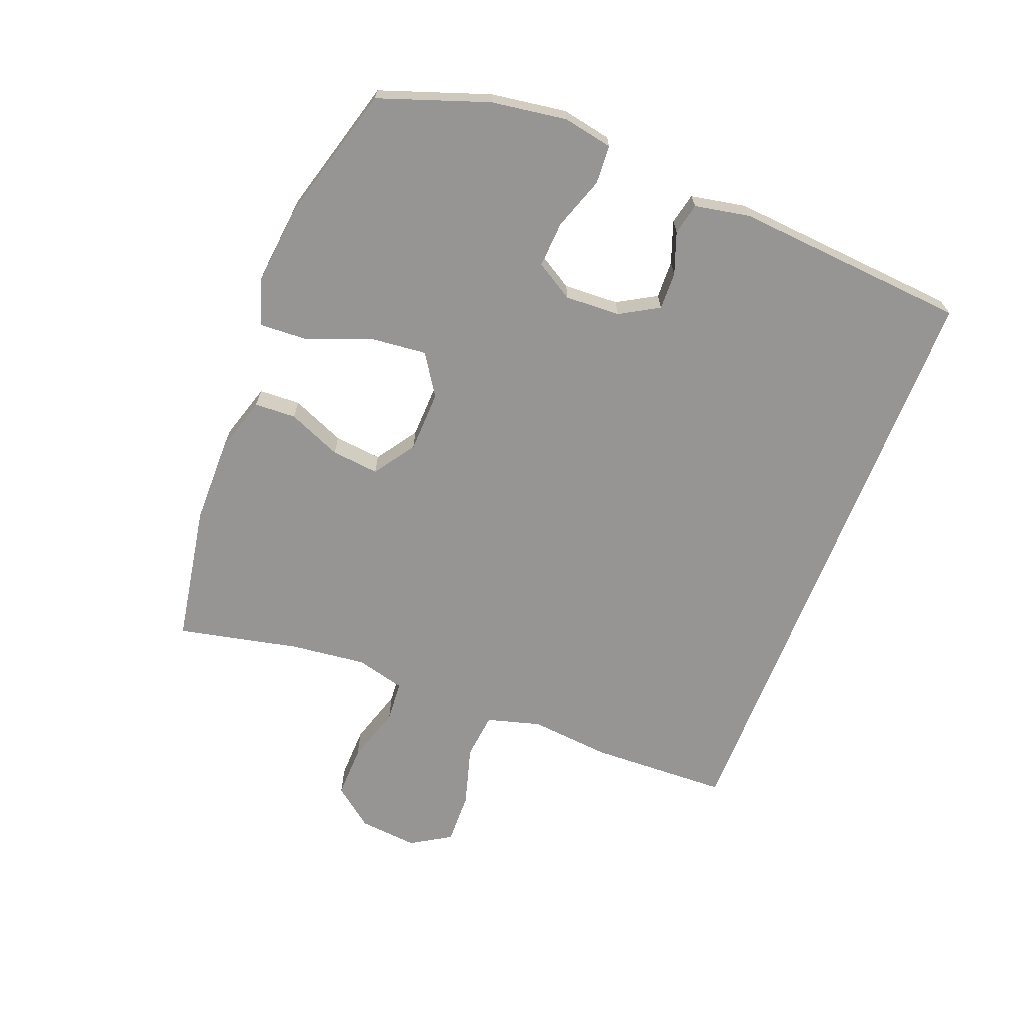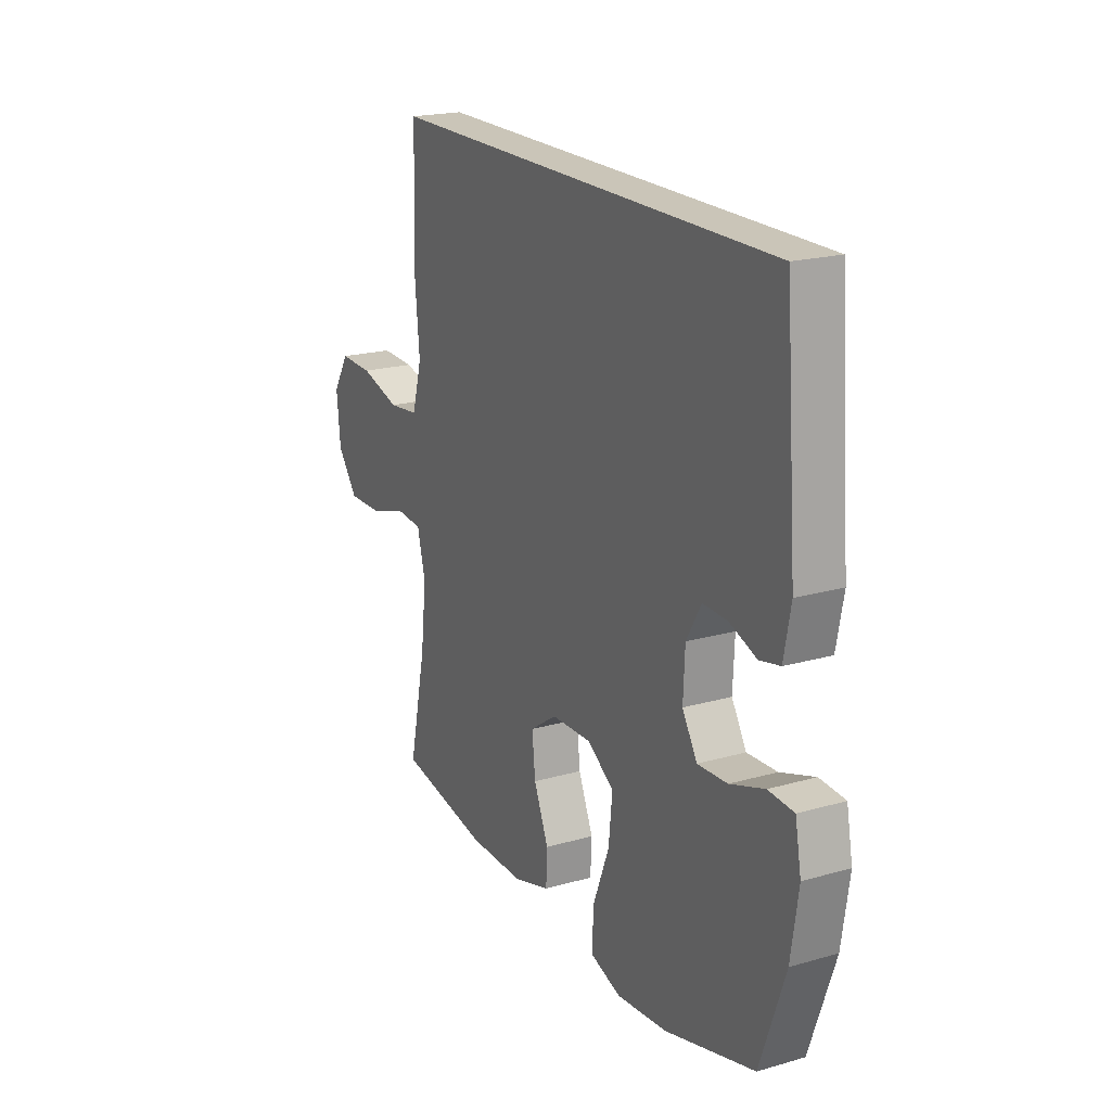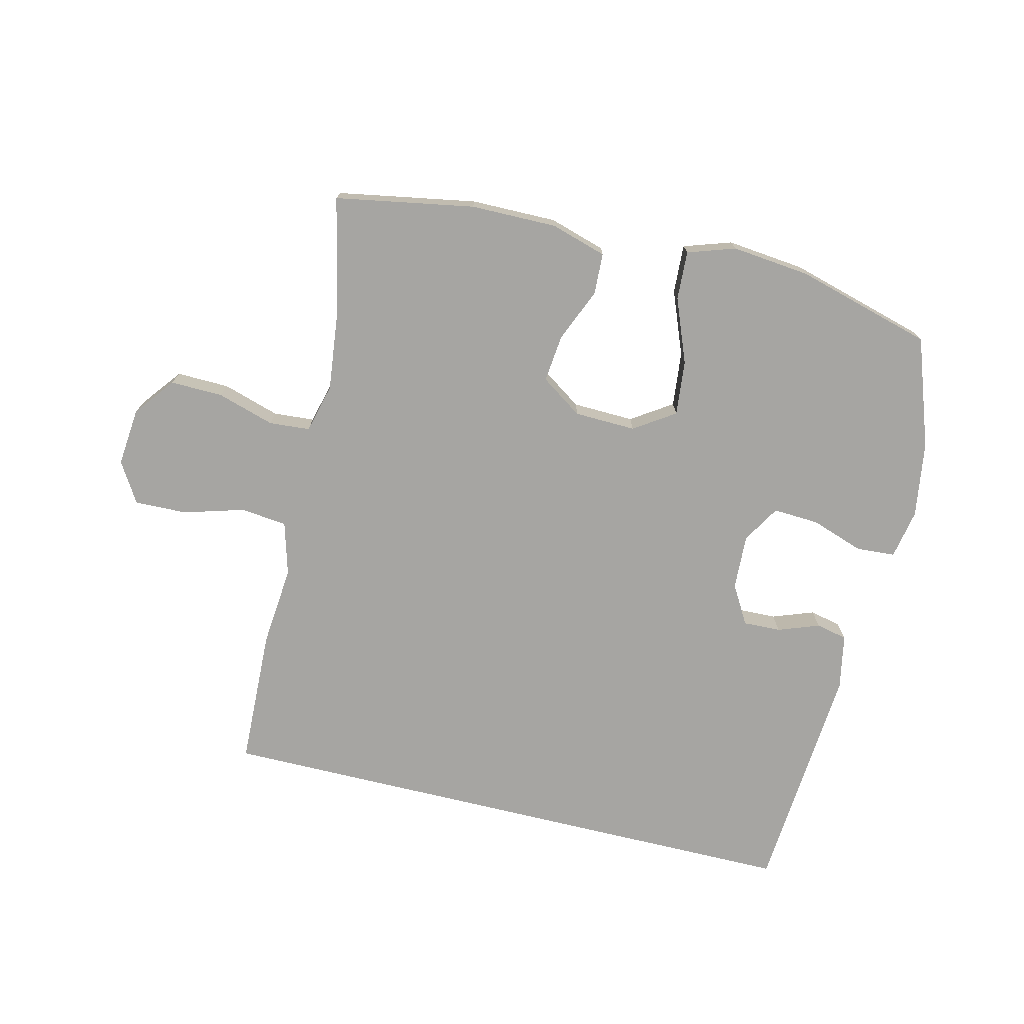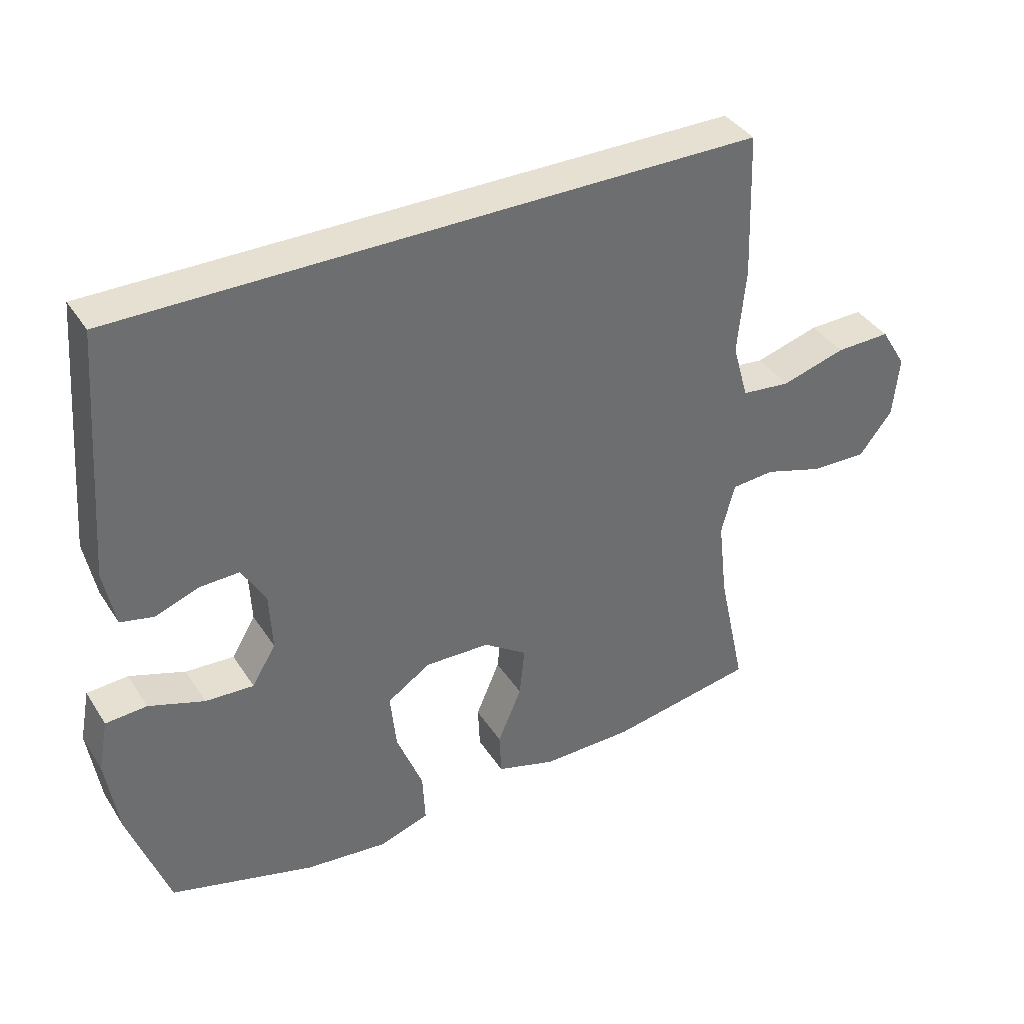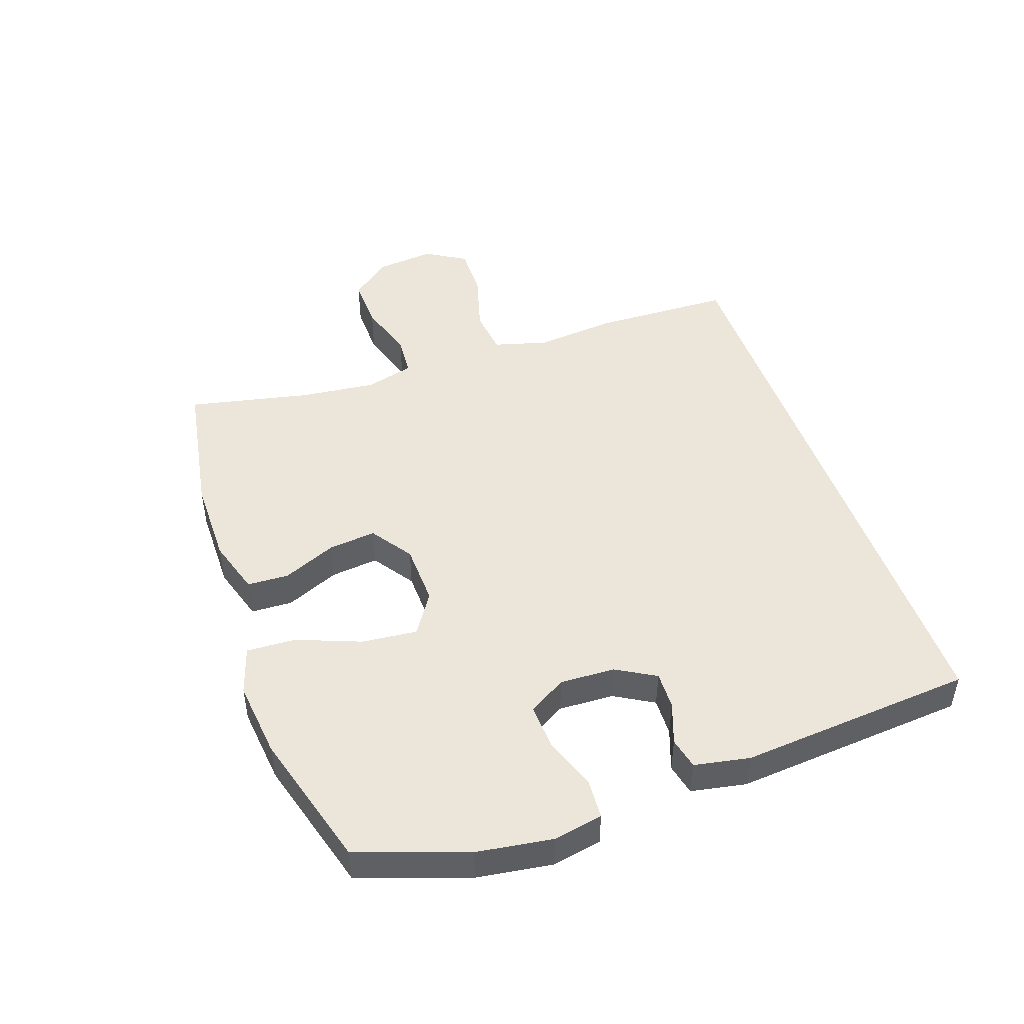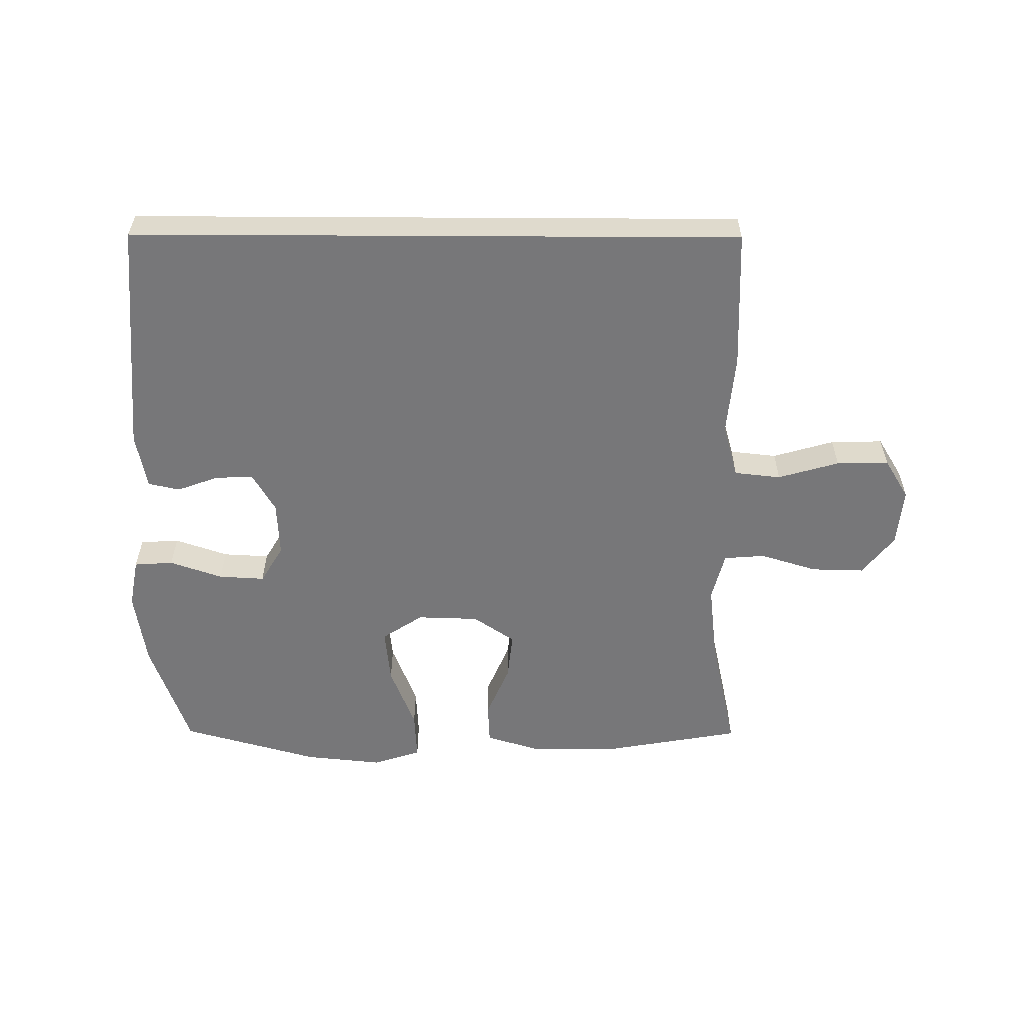
<metadata>
{"format":"obj","ext":"obj","renderer":"f3d","projection":"perspective","resolution":1024,"background":"white","views":[{"elev":-67.6,"azim":-111.3,"up":"+Y"},{"elev":20.3,"azim":-117.5,"up":"+Z"},{"elev":-73.8,"azim":166.4,"up":"+Y"},{"elev":38.3,"azim":-29.3,"up":"+Z"},{"elev":47.4,"azim":-109.4,"up":"+Y"},{"elev":-57.2,"azim":-0.3,"up":"+Y"}]}
</metadata>
<code>
v -0.5 0.07 -0.5
v -0.561 0.07 -0.326
v -0.579 0.07 -0.206
v -0.564 0.07 -0.127
v -0.502 0.07 -0.123
v -0.418 0.07 -0.152
v -0.345 0.07 -0.156
v -0.309 0.07 -0.096
v -0.313 0.07 -0.008
v -0.349 0.07 0.054
v -0.409 0.07 0.052
v -0.475 0.07 0.028
v -0.525 0.07 0.039
v -0.542 0.07 0.127
v -0.513 0.07 0.5
v 0.45 0.07 0.5
v 0.458 0.07 0.28
v 0.446 0.07 0.151
v 0.47 0.07 0.066
v 0.544 0.07 0.058
v 0.641 0.07 0.086
v 0.724 0.07 0.088
v 0.763 0.07 0.024
v 0.754 0.07 -0.069
v 0.704 0.07 -0.133
v 0.62 0.07 -0.131
v 0.529 0.07 -0.103
v 0.464 0.07 -0.108
v 0.444 0.07 -0.186
v 0.458 0.07 -0.307
v 0.5 0.07 -0.5
v 0.279 0.07 -0.539
v 0.142 0.07 -0.54
v 0.053 0.07 -0.513
v 0.05 0.07 -0.447
v 0.086 0.07 -0.362
v 0.094 0.07 -0.286
v 0.028 0.07 -0.241
v -0.07 0.07 -0.238
v -0.135 0.07 -0.281
v -0.126 0.07 -0.369
v -0.086 0.07 -0.471
v -0.082 0.07 -0.549
v -0.158 0.07 -0.574
v -0.282 0.07 -0.561
v -0.5 0 -0.5
v -0.561 0 -0.326
v -0.579 0 -0.206
v -0.564 0 -0.127
v -0.502 0 -0.123
v -0.418 0 -0.152
v -0.345 0 -0.156
v -0.309 0 -0.096
v -0.313 0 -0.008
v -0.349 0 0.054
v -0.409 0 0.052
v -0.475 0 0.028
v -0.525 0 0.039
v -0.542 0 0.127
v -0.513 0 0.5
v 0.45 0 0.5
v 0.458 0 0.28
v 0.446 0 0.151
v 0.47 0 0.066
v 0.544 0 0.058
v 0.641 0 0.086
v 0.724 0 0.088
v 0.763 0 0.024
v 0.754 0 -0.069
v 0.704 0 -0.133
v 0.62 0 -0.131
v 0.529 0 -0.103
v 0.464 0 -0.108
v 0.444 0 -0.186
v 0.458 0 -0.307
v 0.5 0 -0.5
v 0.279 0 -0.539
v 0.142 0 -0.54
v 0.053 0 -0.513
v 0.05 0 -0.447
v 0.086 0 -0.362
v 0.094 0 -0.286
v 0.028 0 -0.241
v -0.07 0 -0.238
v -0.135 0 -0.281
v -0.126 0 -0.369
v -0.086 0 -0.471
v -0.082 0 -0.549
v -0.158 0 -0.574
v -0.282 0 -0.561
f 41 42 43 44
f 40 41 44 45
f 33 34 35 36
f 33 36 37
f 30 31 32 33
f 29 30 33 37
f 28 29 37 38
f 24 25 26 27
f 24 27 28
f 23 24 28
f 20 21 22 23
f 19 20 23 28
f 18 19 28 38
f 11 12 13 14
f 10 11 14 15
f 9 10 15 16
f 3 4 5 6
f 3 6 7
f 2 3 7
f 40 45 1 2
f 39 40 2 7
f 38 39 7 8
f 16 17 18 38
f 8 9 16 38
f 89 88 87 86
f 90 89 86 85
f 81 80 79 78
f 82 81 78
f 78 77 76 75
f 82 78 75 74
f 83 82 74 73
f 72 71 70 69
f 73 72 69
f 73 69 68
f 68 67 66 65
f 73 68 65 64
f 83 73 64 63
f 59 58 57 56
f 60 59 56 55
f 61 60 55 54
f 51 50 49 48
f 52 51 48
f 52 48 47
f 47 46 90 85
f 52 47 85 84
f 53 52 84 83
f 83 63 62 61
f 83 61 54 53
f 1 46 47 2
f 2 47 48 3
f 3 48 49 4
f 4 49 50 5
f 5 50 51 6
f 6 51 52 7
f 7 52 53 8
f 8 53 54 9
f 9 54 55 10
f 10 55 56 11
f 11 56 57 12
f 12 57 58 13
f 13 58 59 14
f 14 59 60 15
f 15 60 61 16
f 16 61 62 17
f 17 62 63 18
f 18 63 64 19
f 19 64 65 20
f 20 65 66 21
f 21 66 67 22
f 22 67 68 23
f 23 68 69 24
f 24 69 70 25
f 25 70 71 26
f 26 71 72 27
f 27 72 73 28
f 28 73 74 29
f 29 74 75 30
f 30 75 76 31
f 31 76 77 32
f 32 77 78 33
f 33 78 79 34
f 34 79 80 35
f 35 80 81 36
f 36 81 82 37
f 37 82 83 38
f 38 83 84 39
f 39 84 85 40
f 40 85 86 41
f 41 86 87 42
f 42 87 88 43
f 43 88 89 44
f 44 89 90 45
f 45 90 46 1

</code>
